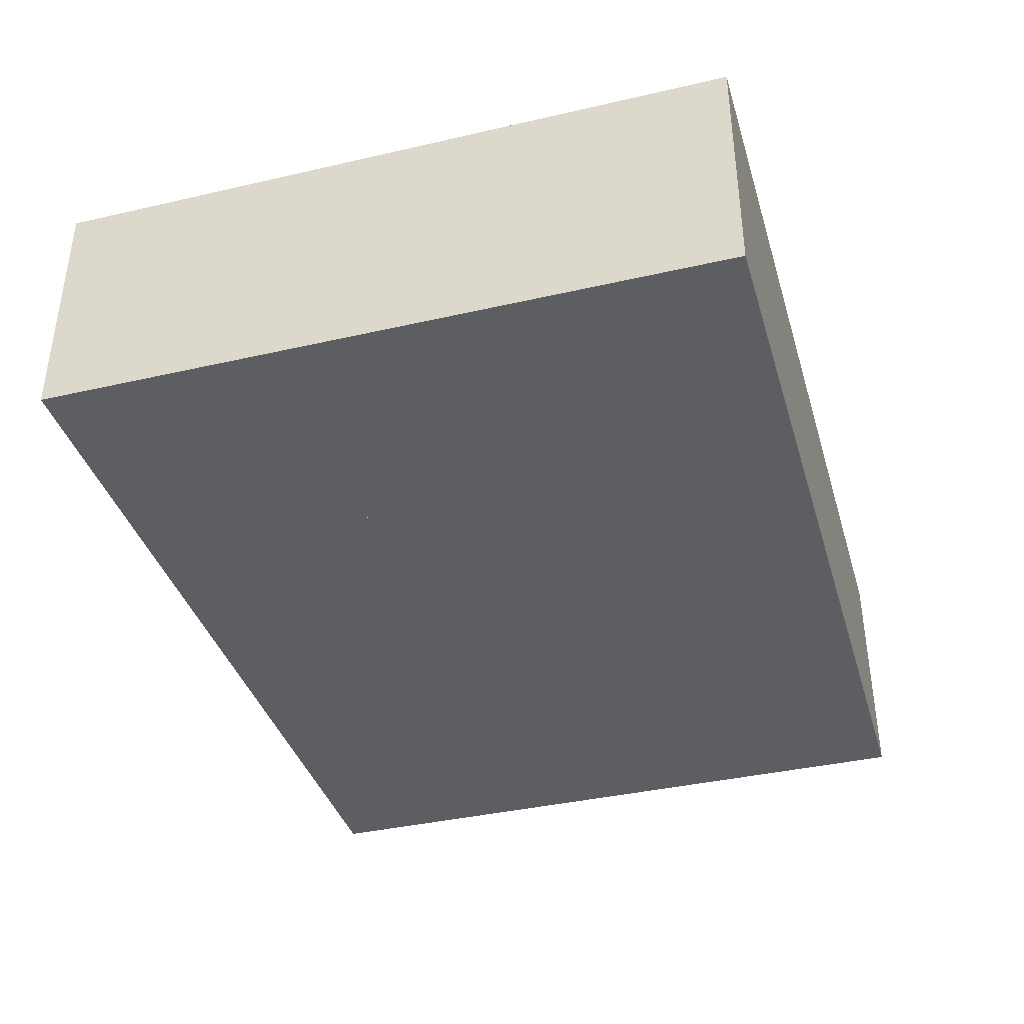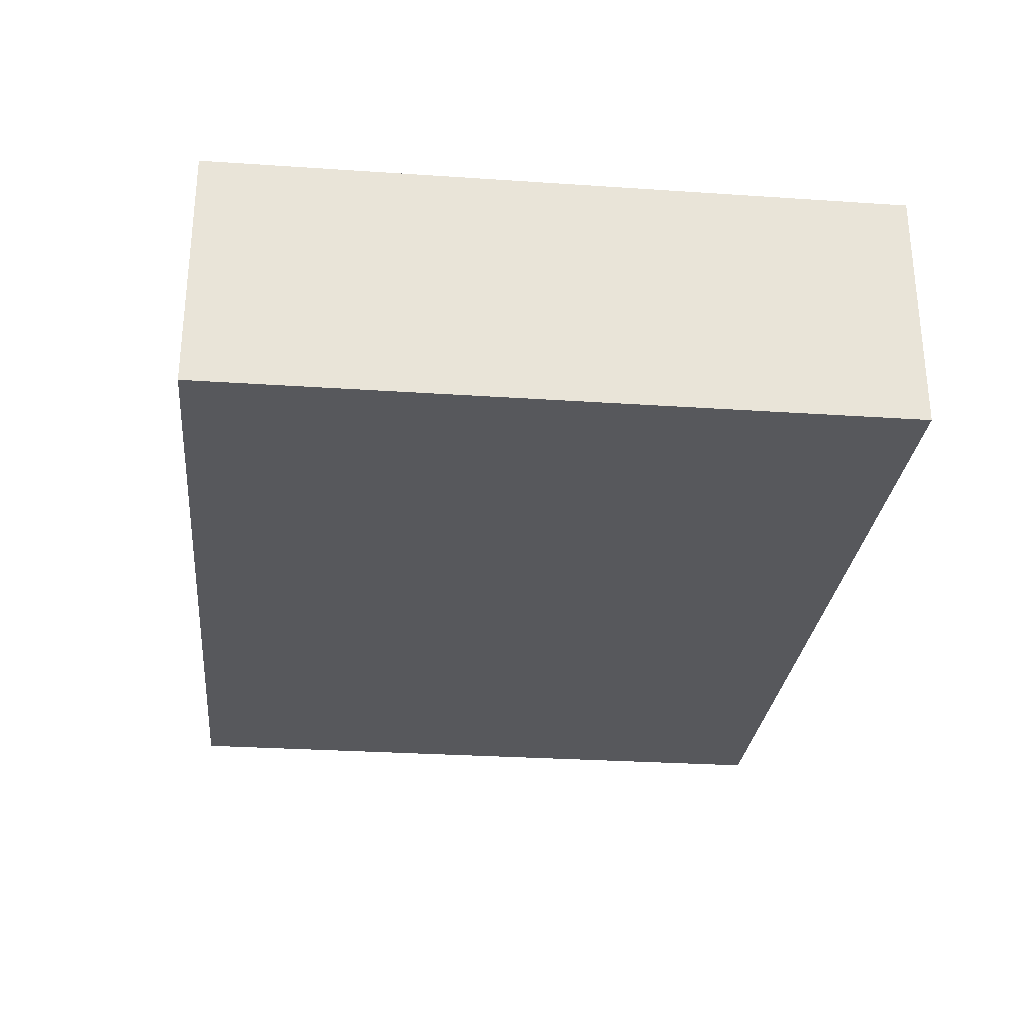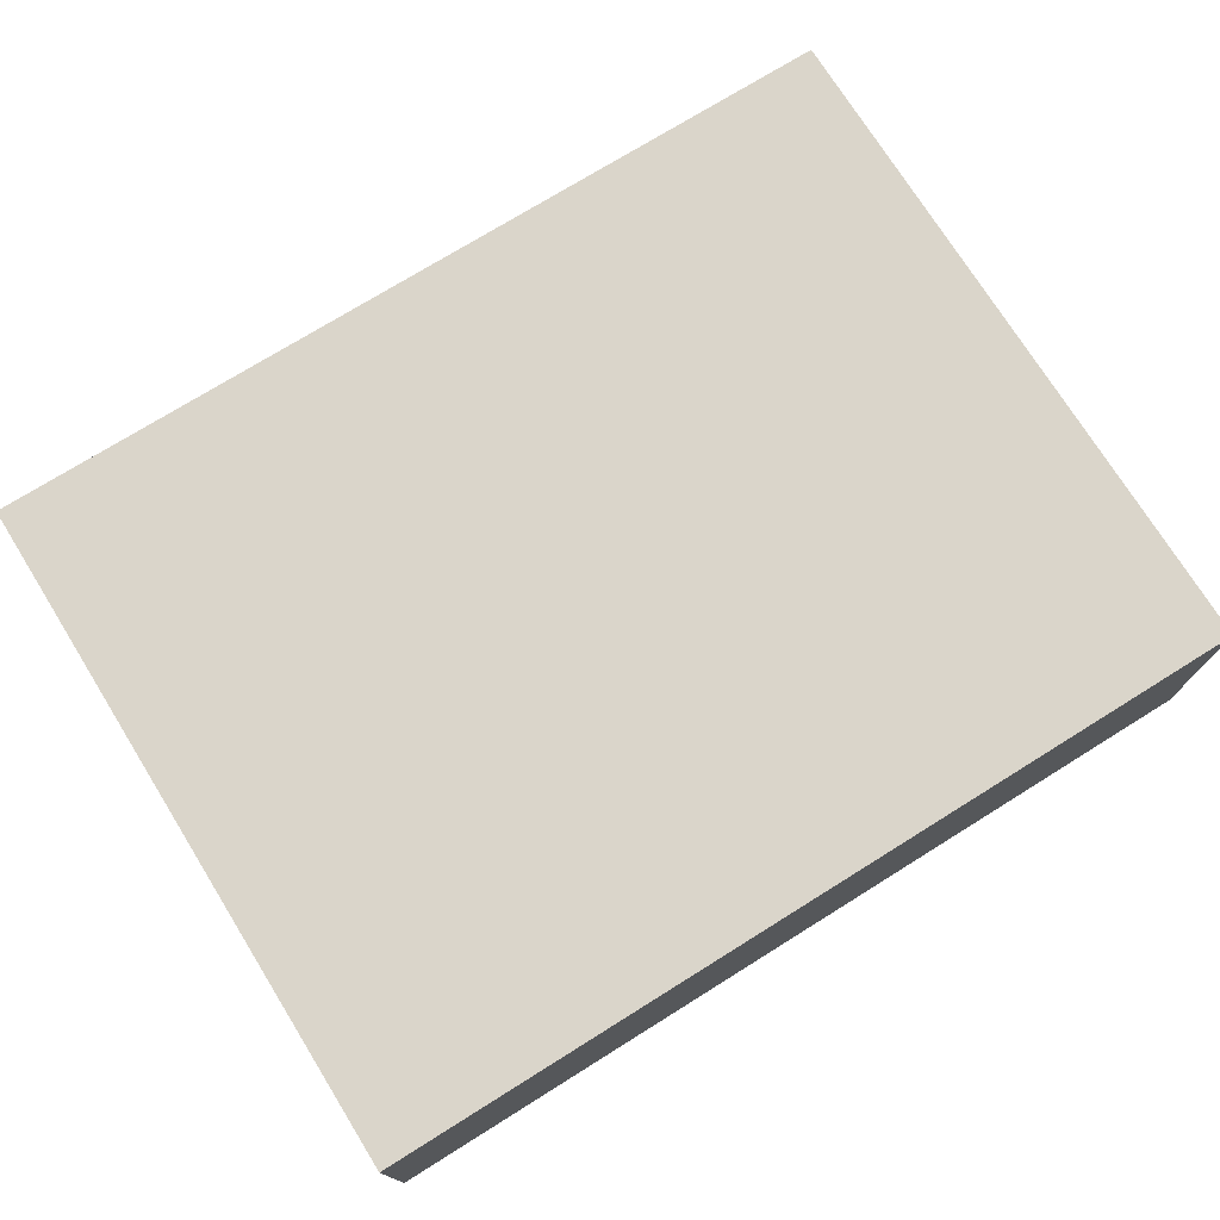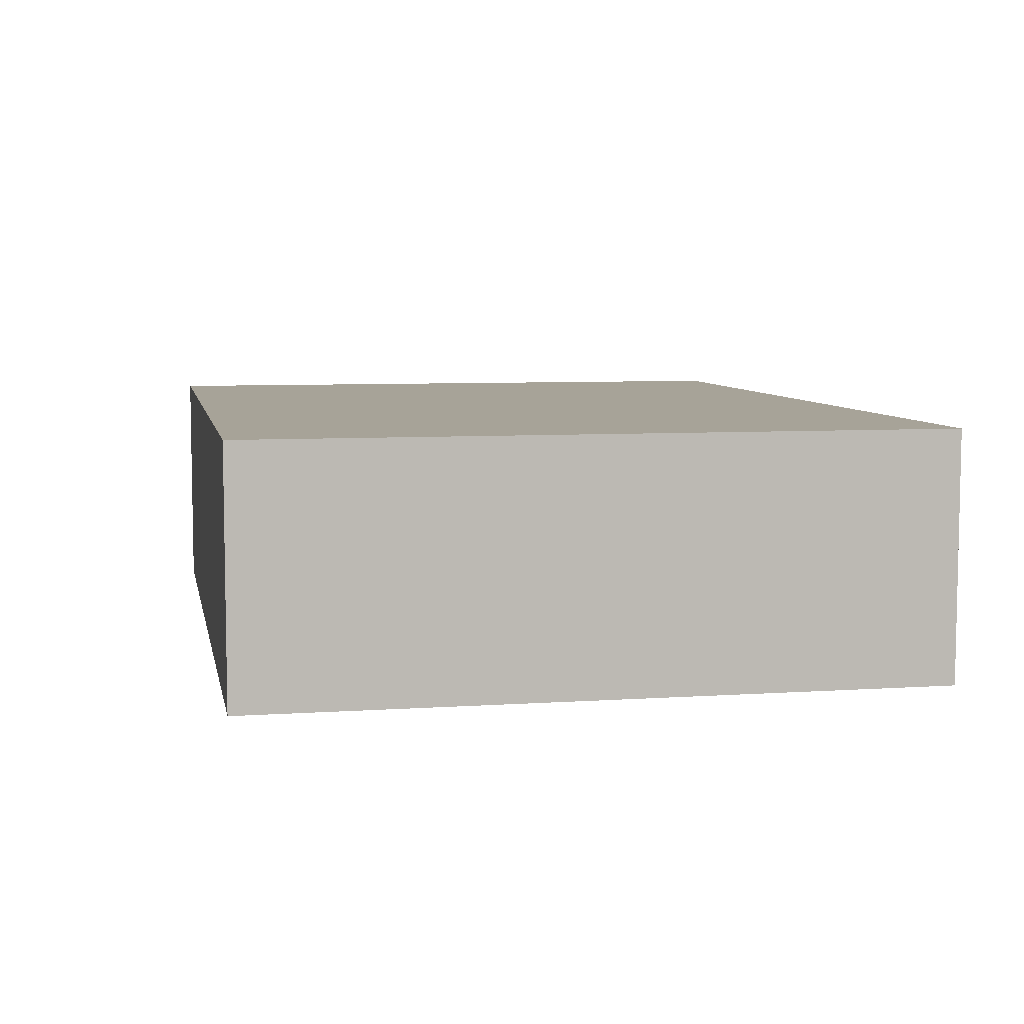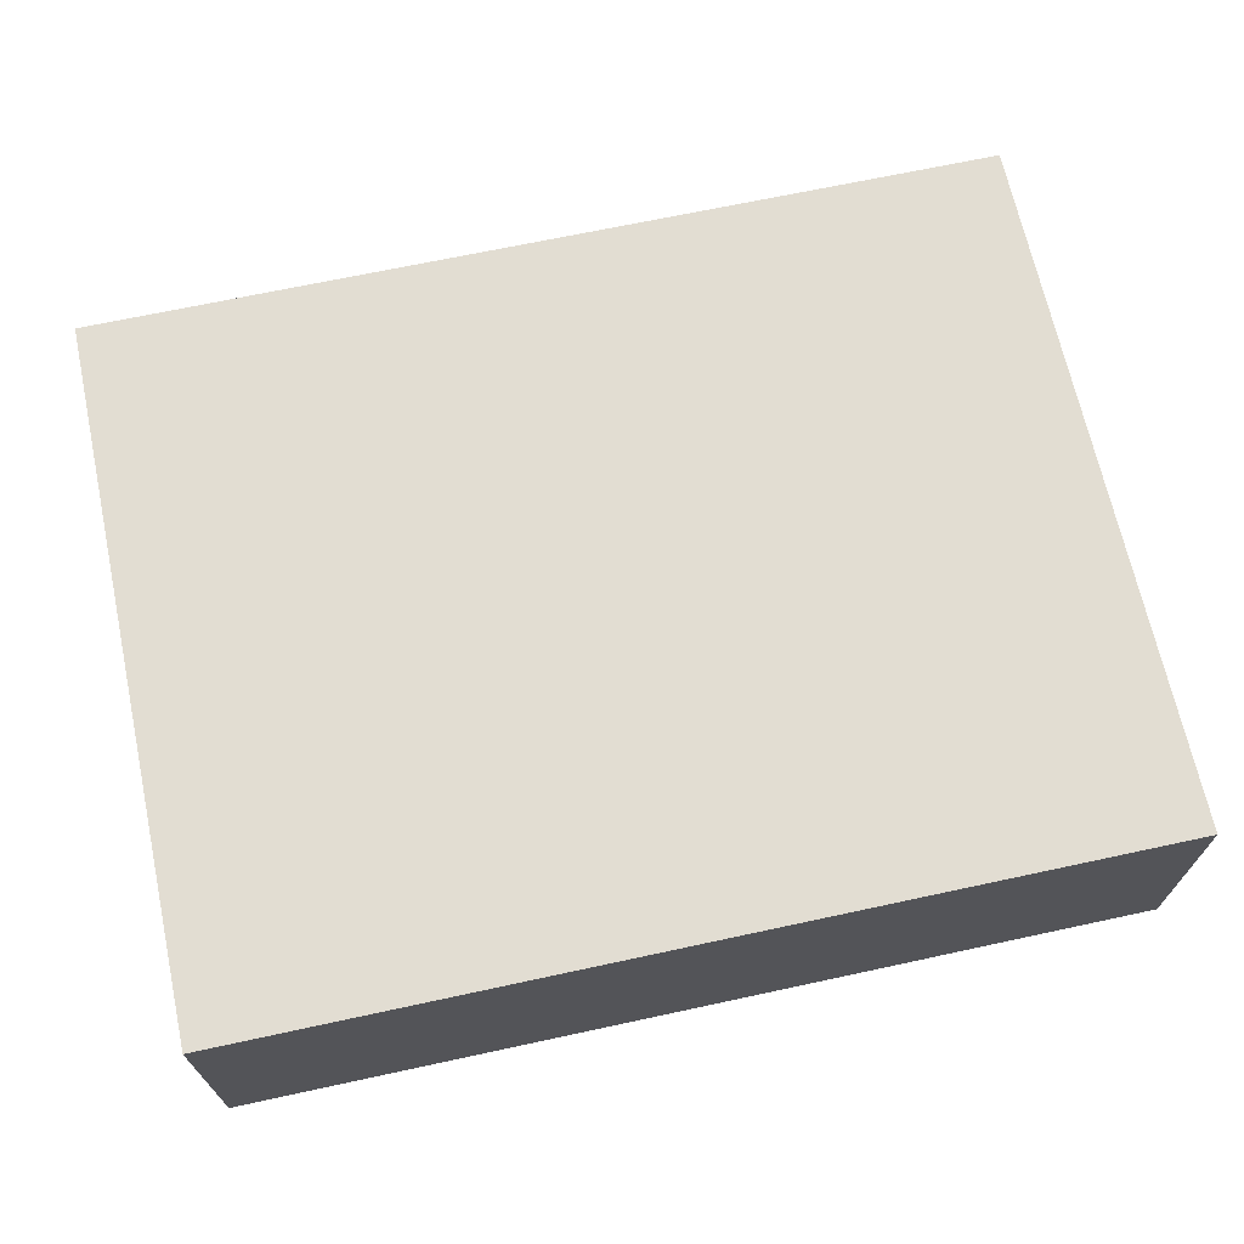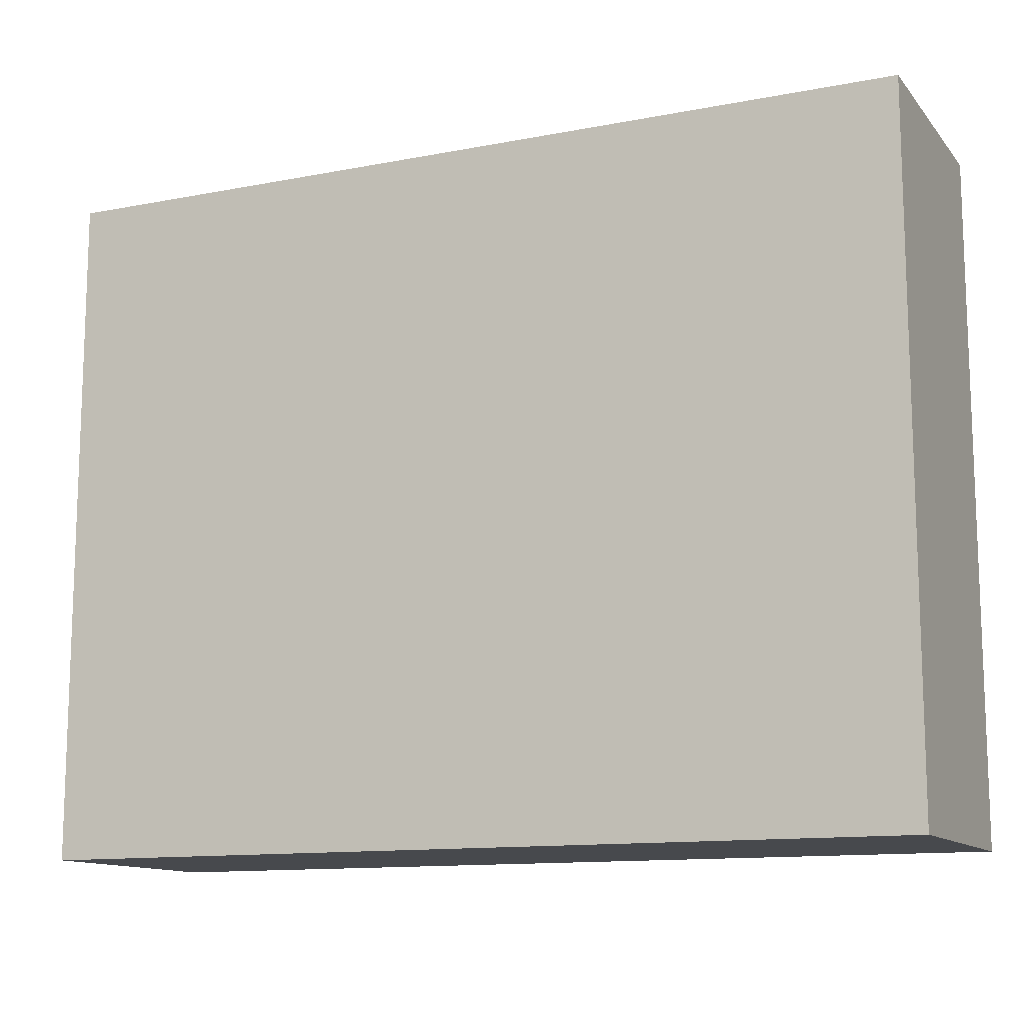
<metadata>
{"format":"obj","ext":"obj","renderer":"f3d","projection":"perspective","resolution":1024,"background":"white","views":[{"elev":-38.4,"azim":106.2,"up":"+Y"},{"elev":-28.4,"azim":-95.8,"up":"+Y"},{"elev":74.2,"azim":148.1,"up":"+Y"},{"elev":6.8,"azim":-101.1,"up":"+Y"},{"elev":68.3,"azim":-12.2,"up":"+Y"},{"elev":-12.4,"azim":24.3,"up":"+Z"}]}
</metadata>
<code>
o Storage2_00
v -4 0 2
v -9 0 2
v -9 0 7
v -9 0 7
v -4 0 7
v -4 0 2
v 0 0 2
v -4 0 2
v -4 0 7
v -4 0 7
v 0 0 7
v 0 0 2
v 4 0 2
v 0 0 2
v 0 0 7
v 0 0 7
v 4 0 7
v 4 0 2
v 9 0 2
v 4 0 2
v 4 0 7
v 4 0 7
v 9 0 7
v 9 0 2
v -4 0 -2
v -9 0 -2
v -9 0 2
v -9 0 2
v -4 0 2
v -4 0 -2
v 0 0 -2
v -4 0 -2
v -4 0 2
v -4 0 2
v 0 0 2
v 0 0 -2
v 4 0 -2
v 0 0 -2
v 0 0 2
v 0 0 2
v 4 0 2
v 4 0 -2
v 9 0 -2
v 4 0 -2
v 4 0 2
v 4 0 2
v 9 0 2
v 9 0 -2
v -4 0 -7
v -9 0 -7
v -9 0 -2
v -9 0 -2
v -4 0 -2
v -4 0 -7
v 0 0 -7
v -4 0 -7
v -4 0 -2
v -4 0 -2
v 0 0 -2
v 0 0 -7
v 4 0 -7
v 0 0 -7
v 0 0 -2
v 0 0 -2
v 4 0 -2
v 4 0 -7
v 9 0 -7
v 4 0 -7
v 4 0 -2
v 4 0 -2
v 9 0 -2
v 9 0 -7
v -4 5 2
v -4 5 7
v -9 5 7
v -9 5 7
v -9 5 2
v -4 5 2
v 0 5 2
v 0 5 7
v -4 5 7
v -4 5 7
v -4 5 2
v 0 5 2
v 4 5 2
v 4 5 7
v 0 5 7
v 0 5 7
v 0 5 2
v 4 5 2
v 9 5 2
v 9 5 7
v 4 5 7
v 4 5 7
v 4 5 2
v 9 5 2
v -4 5 -2
v -4 5 2
v -9 5 2
v -9 5 2
v -9 5 -2
v -4 5 -2
v 0 5 -2
v 0 5 2
v -4 5 2
v -4 5 2
v -4 5 -2
v 0 5 -2
v 4 5 -2
v 4 5 2
v 0 5 2
v 0 5 2
v 0 5 -2
v 4 5 -2
v 9 5 -2
v 9 5 2
v 4 5 2
v 4 5 2
v 4 5 -2
v 9 5 -2
v -4 5 -7
v -4 5 -2
v -9 5 -2
v -9 5 -2
v -9 5 -7
v -4 5 -7
v 0 5 -7
v 0 5 -2
v -4 5 -2
v -4 5 -2
v -4 5 -7
v 0 5 -7
v 4 5 -7
v 4 5 -2
v 0 5 -2
v 0 5 -2
v 0 5 -7
v 4 5 -7
v 9 5 -7
v 9 5 -2
v 4 5 -2
v 4 5 -2
v 4 5 -7
v 9 5 -7
v -4 5 7
v -4 0 7
v -9 0 7
v -9 0 7
v -9 5 7
v -4 5 7
v 0 5 7
v 0 0 7
v -4 0 7
v -4 0 7
v -4 5 7
v 0 5 7
v 4 5 7
v 4 0 7
v 0 0 7
v 0 0 7
v 0 5 7
v 4 5 7
v 9 5 7
v 9 0 7
v 4 0 7
v 4 0 7
v 4 5 7
v 9 5 7
v 9 5 2
v 9 0 2
v 9 0 7
v 9 0 7
v 9 5 7
v 9 5 2
v 9 5 -2
v 9 0 -2
v 9 0 2
v 9 0 2
v 9 5 2
v 9 5 -2
v 9 5 -7
v 9 0 -7
v 9 0 -2
v 9 0 -2
v 9 5 -2
v 9 5 -7
v 4 5 -7
v 4 0 -7
v 9 0 -7
v 9 0 -7
v 9 5 -7
v 4 5 -7
v 0 5 -7
v 0 0 -7
v 4 0 -7
v 4 0 -7
v 4 5 -7
v 0 5 -7
v -4 5 -7
v -4 0 -7
v 0 0 -7
v 0 0 -7
v 0 5 -7
v -4 5 -7
v -9 5 -7
v -9 0 -7
v -4 0 -7
v -4 0 -7
v -4 5 -7
v -9 5 -7
v -9 5 -2
v -9 0 -2
v -9 0 -7
v -9 0 -7
v -9 5 -7
v -9 5 -2
v -9 5 2
v -9 0 2
v -9 0 -2
v -9 0 -2
v -9 5 -2
v -9 5 2
v -9 5 7
v -9 0 7
v -9 0 2
v -9 0 2
v -9 5 2
v -9 5 7
v 4.3 5 2.3
v 3.7 5 2.3
v 3.7 0 2.3
v 3.7 0 2.3
v 4.3 0 2.3
v 4.3 5 2.3
v 4.3 5 1.7
v 4.3 5 2.3
v 4.3 0 2.3
v 4.3 0 2.3
v 4.3 0 1.7
v 4.3 5 1.7
v 3.7 5 1.7
v 4.3 5 1.7
v 4.3 0 1.7
v 4.3 0 1.7
v 3.7 0 1.7
v 3.7 5 1.7
v 3.7 5 2.3
v 3.7 5 1.7
v 3.7 0 1.7
v 3.7 0 1.7
v 3.7 0 2.3
v 3.7 5 2.3
v 4.3 5 -1.7
v 3.7 5 -1.7
v 3.7 0 -1.7
v 3.7 0 -1.7
v 4.3 0 -1.7
v 4.3 5 -1.7
v 4.3 5 -2.3
v 4.3 5 -1.7
v 4.3 0 -1.7
v 4.3 0 -1.7
v 4.3 0 -2.3
v 4.3 5 -2.3
v 3.7 5 -2.3
v 4.3 5 -2.3
v 4.3 0 -2.3
v 4.3 0 -2.3
v 3.7 0 -2.3
v 3.7 5 -2.3
v 3.7 5 -1.7
v 3.7 5 -2.3
v 3.7 0 -2.3
v 3.7 0 -2.3
v 3.7 0 -1.7
v 3.7 5 -1.7
v 0.3 5 2.3
v -0.3 5 2.3
v -0.3 0 2.3
v -0.3 0 2.3
v 0.3 0 2.3
v 0.3 5 2.3
v 0.3 5 1.7
v 0.3 5 2.3
v 0.3 0 2.3
v 0.3 0 2.3
v 0.3 0 1.7
v 0.3 5 1.7
v -0.3 5 1.7
v 0.3 5 1.7
v 0.3 0 1.7
v 0.3 0 1.7
v -0.3 0 1.7
v -0.3 5 1.7
v -0.3 5 2.3
v -0.3 5 1.7
v -0.3 0 1.7
v -0.3 0 1.7
v -0.3 0 2.3
v -0.3 5 2.3
v -3.7 5 2.3
v -4.3 5 2.3
v -4.3 0 2.3
v -4.3 0 2.3
v -3.7 0 2.3
v -3.7 5 2.3
v -3.7 5 1.7
v -3.7 5 2.3
v -3.7 0 2.3
v -3.7 0 2.3
v -3.7 0 1.7
v -3.7 5 1.7
v -4.3 5 1.7
v -3.7 5 1.7
v -3.7 0 1.7
v -3.7 0 1.7
v -4.3 0 1.7
v -4.3 5 1.7
v -4.3 5 2.3
v -4.3 5 1.7
v -4.3 0 1.7
v -4.3 0 1.7
v -4.3 0 2.3
v -4.3 5 2.3
v 0.3 5 -1.7
v -0.3 5 -1.7
v -0.3 0 -1.7
v -0.3 0 -1.7
v 0.3 0 -1.7
v 0.3 5 -1.7
v 0.3 5 -2.3
v 0.3 5 -1.7
v 0.3 0 -1.7
v 0.3 0 -1.7
v 0.3 0 -2.3
v 0.3 5 -2.3
v -0.3 5 -2.3
v 0.3 5 -2.3
v 0.3 0 -2.3
v 0.3 0 -2.3
v -0.3 0 -2.3
v -0.3 5 -2.3
v -0.3 5 -1.7
v -0.3 5 -2.3
v -0.3 0 -2.3
v -0.3 0 -2.3
v -0.3 0 -1.7
v -0.3 5 -1.7
v -3.7 5 -1.7
v -4.3 5 -1.7
v -4.3 0 -1.7
v -4.3 0 -1.7
v -3.7 0 -1.7
v -3.7 5 -1.7
v -3.7 5 -2.3
v -3.7 5 -1.7
v -3.7 0 -1.7
v -3.7 0 -1.7
v -3.7 0 -2.3
v -3.7 5 -2.3
v -4.3 5 -2.3
v -3.7 5 -2.3
v -3.7 0 -2.3
v -3.7 0 -2.3
v -4.3 0 -2.3
v -4.3 5 -2.3
v -4.3 5 -1.7
v -4.3 5 -2.3
v -4.3 0 -2.3
v -4.3 0 -2.3
v -4.3 0 -1.7
v -4.3 5 -1.7
f 1 2 3
f 4 5 6
f 7 8 9
f 10 11 12
f 13 14 15
f 16 17 18
f 19 20 21
f 22 23 24
f 25 26 27
f 28 29 30
f 31 32 33
f 34 35 36
f 37 38 39
f 40 41 42
f 43 44 45
f 46 47 48
f 49 50 51
f 52 53 54
f 55 56 57
f 58 59 60
f 61 62 63
f 64 65 66
f 67 68 69
f 70 71 72
f 73 74 75
f 76 77 78
f 79 80 81
f 82 83 84
f 85 86 87
f 88 89 90
f 91 92 93
f 94 95 96
f 97 98 99
f 100 101 102
f 103 104 105
f 106 107 108
f 109 110 111
f 112 113 114
f 115 116 117
f 118 119 120
f 121 122 123
f 124 125 126
f 127 128 129
f 130 131 132
f 133 134 135
f 136 137 138
f 139 140 141
f 142 143 144
f 145 146 147
f 148 149 150
f 151 152 153
f 154 155 156
f 157 158 159
f 160 161 162
f 163 164 165
f 166 167 168
f 169 170 171
f 172 173 174
f 175 176 177
f 178 179 180
f 181 182 183
f 184 185 186
f 187 188 189
f 190 191 192
f 193 194 195
f 196 197 198
f 199 200 201
f 202 203 204
f 205 206 207
f 208 209 210
f 211 212 213
f 214 215 216
f 217 218 219
f 220 221 222
f 223 224 225
f 226 227 228
f 229 230 231
f 232 233 234
f 235 236 237
f 238 239 240
f 241 242 243
f 244 245 246
f 247 248 249
f 250 251 252
f 253 254 255
f 256 257 258
f 259 260 261
f 262 263 264
f 265 266 267
f 268 269 270
f 271 272 273
f 274 275 276
f 277 278 279
f 280 281 282
f 283 284 285
f 286 287 288
f 289 290 291
f 292 293 294
f 295 296 297
f 298 299 300
f 301 302 303
f 304 305 306
f 307 308 309
f 310 311 312
f 313 314 315
f 316 317 318
f 319 320 321
f 322 323 324
f 325 326 327
f 328 329 330
f 331 332 333
f 334 335 336
f 337 338 339
f 340 341 342
f 343 344 345
f 346 347 348
f 349 350 351
f 352 353 354
f 355 356 357
f 358 359 360
f 361 362 363
f 364 365 366
f 367 368 369
f 370 371 372

</code>
